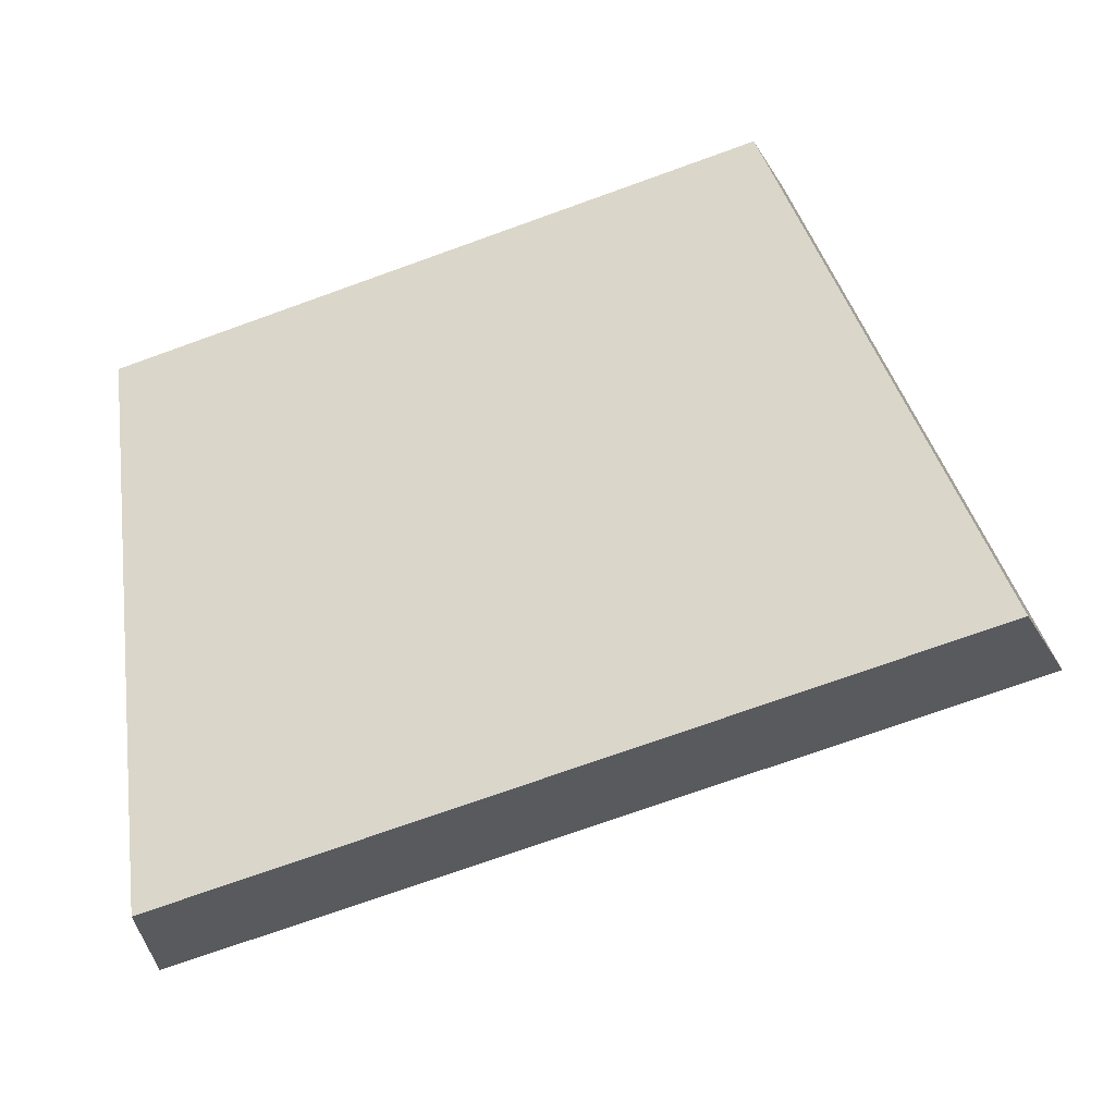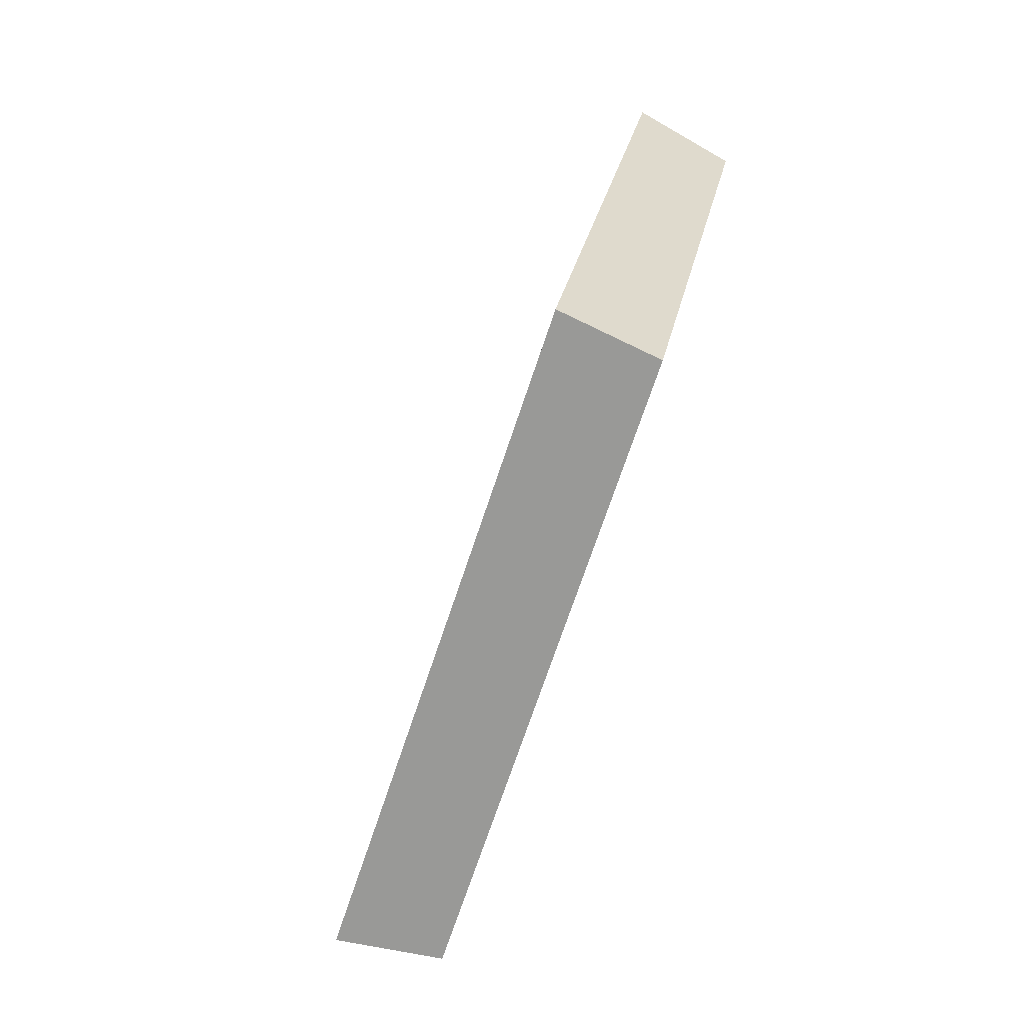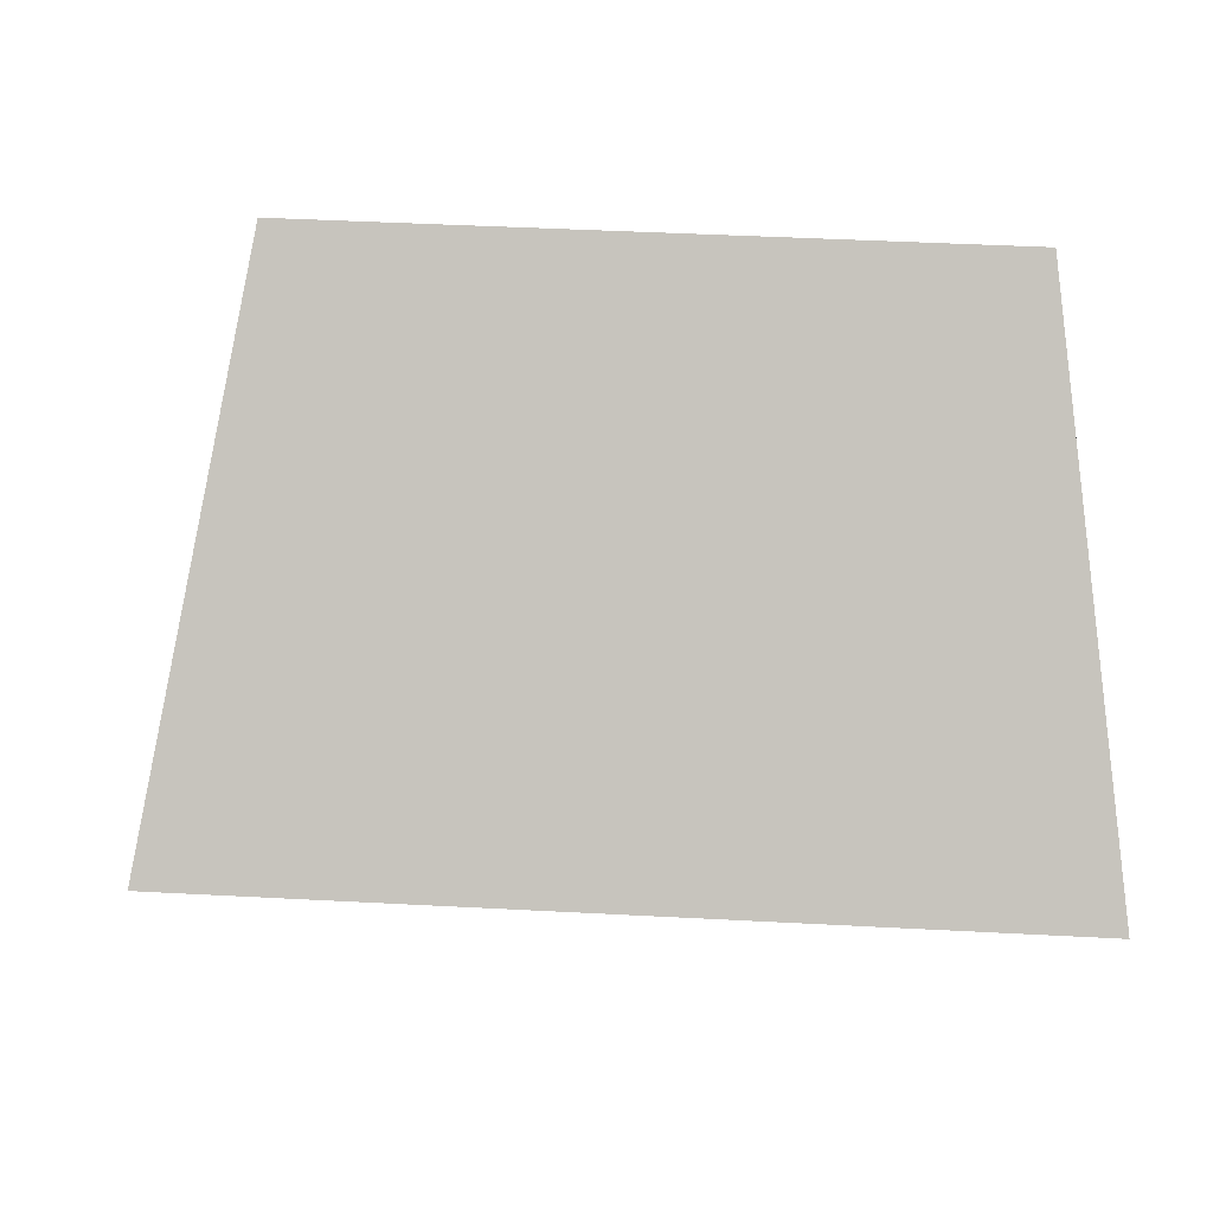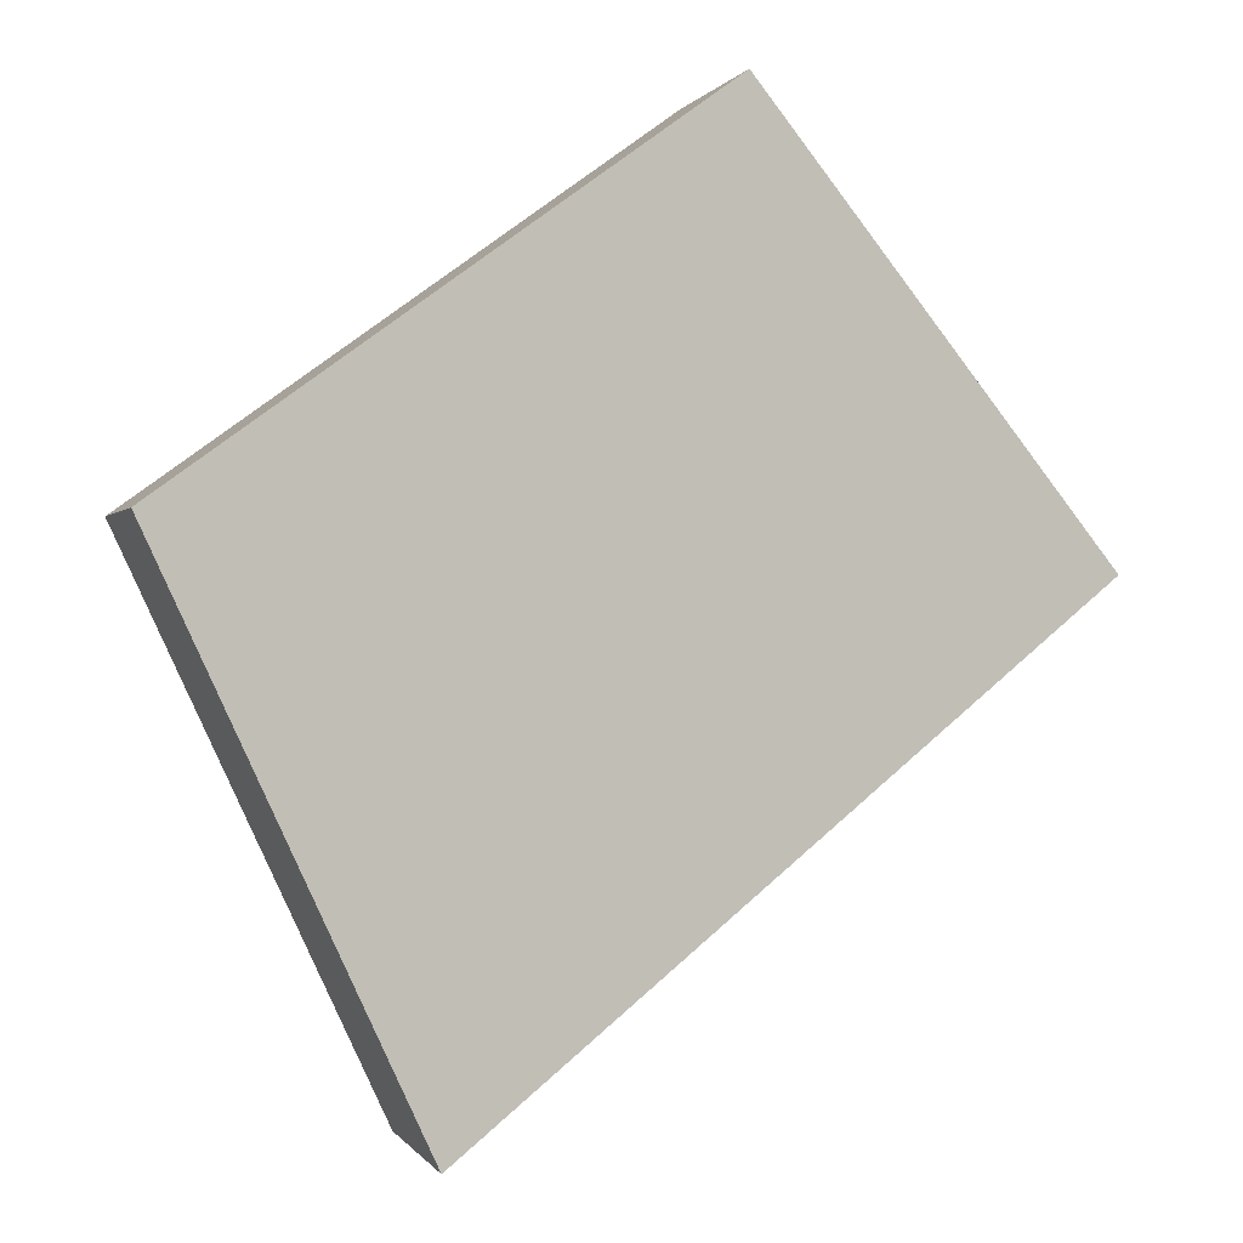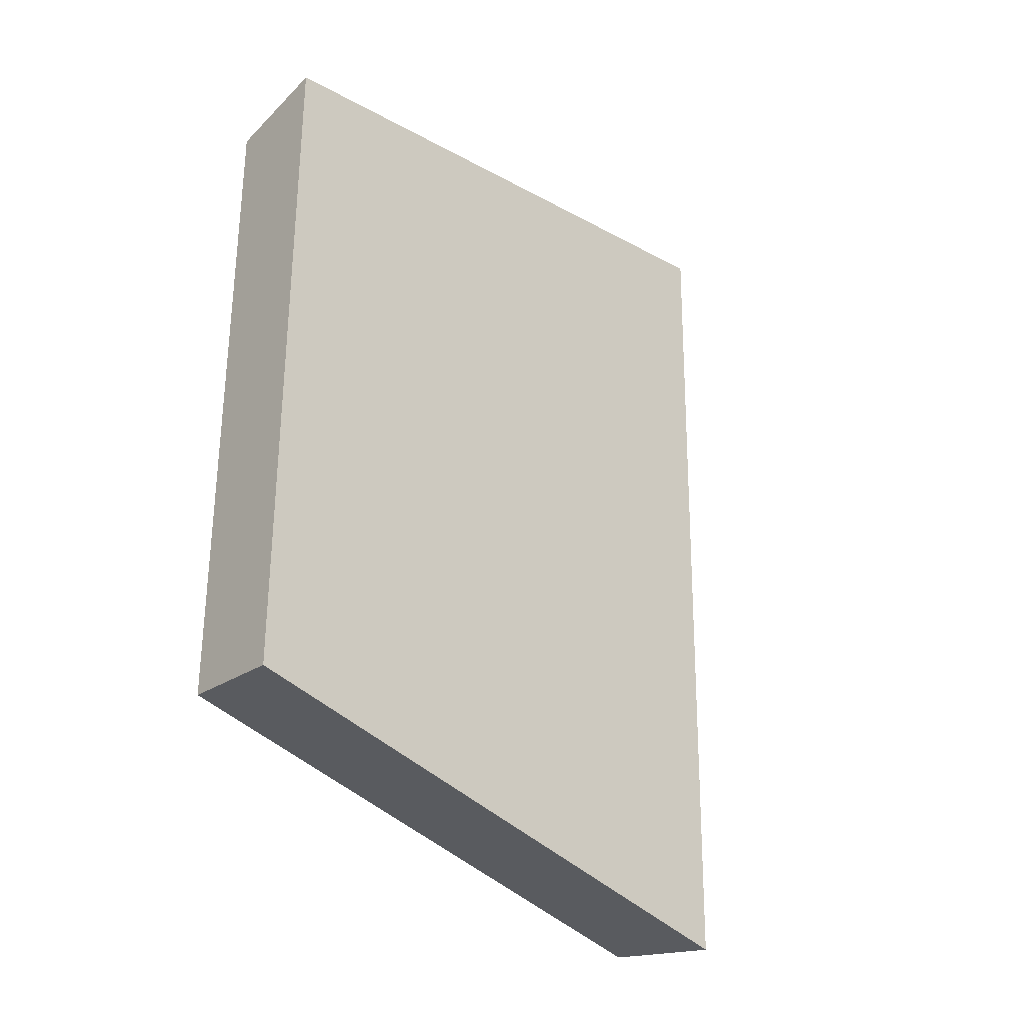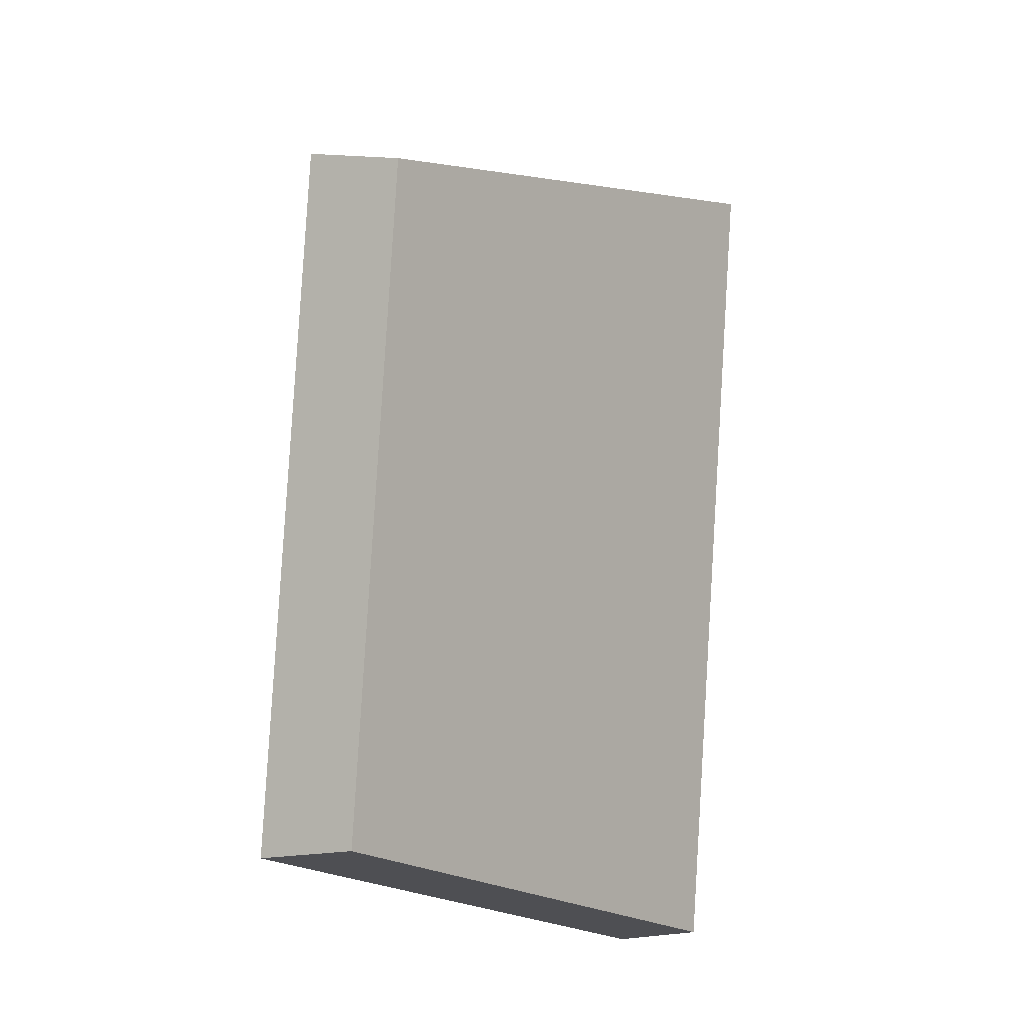
<metadata>
{"format":"obj","ext":"obj","renderer":"f3d","projection":"perspective","resolution":1024,"background":"white","views":[{"elev":-72.3,"azim":-98.5,"up":"+Y"},{"elev":-0.7,"azim":-131.0,"up":"+Z"},{"elev":43.9,"azim":65.2,"up":"+Y"},{"elev":53.2,"azim":16.5,"up":"+Y"},{"elev":57.3,"azim":-27.9,"up":"+Y"},{"elev":-34.4,"azim":-97.3,"up":"+Z"}]}
</metadata>
<code>
v 2.076 0.1254 2.489
v 2.069 0.1254 2.502
v 2.063 0.1324 2.498
v 2.069 0.1324 2.487
v 2.064 0.1339 2.498
v 2.063 0.1324 2.498
v 2.069 0.1254 2.502
v 2.07 0.1265 2.503
v 2.07 0.1339 2.488
v 2.069 0.1324 2.487
v 2.063 0.1324 2.498
v 2.064 0.1339 2.498
v 2.07 0.1265 2.503
v 2.069 0.1254 2.502
v 2.076 0.1254 2.489
v 2.077 0.1265 2.49
v 2.077 0.1265 2.49
v 2.076 0.1254 2.489
v 2.069 0.1324 2.487
v 2.07 0.1339 2.488
v 2.07 0.1339 2.488
v 2.064 0.1339 2.498
v 2.07 0.1265 2.503
v 2.077 0.1265 2.49
f 1 2 3
f 1 3 4
f 5 6 7
f 5 7 8
f 9 10 11
f 9 11 12
f 13 14 15
f 13 15 16
f 17 18 19
f 17 19 20
f 21 22 23
f 21 23 24

</code>
